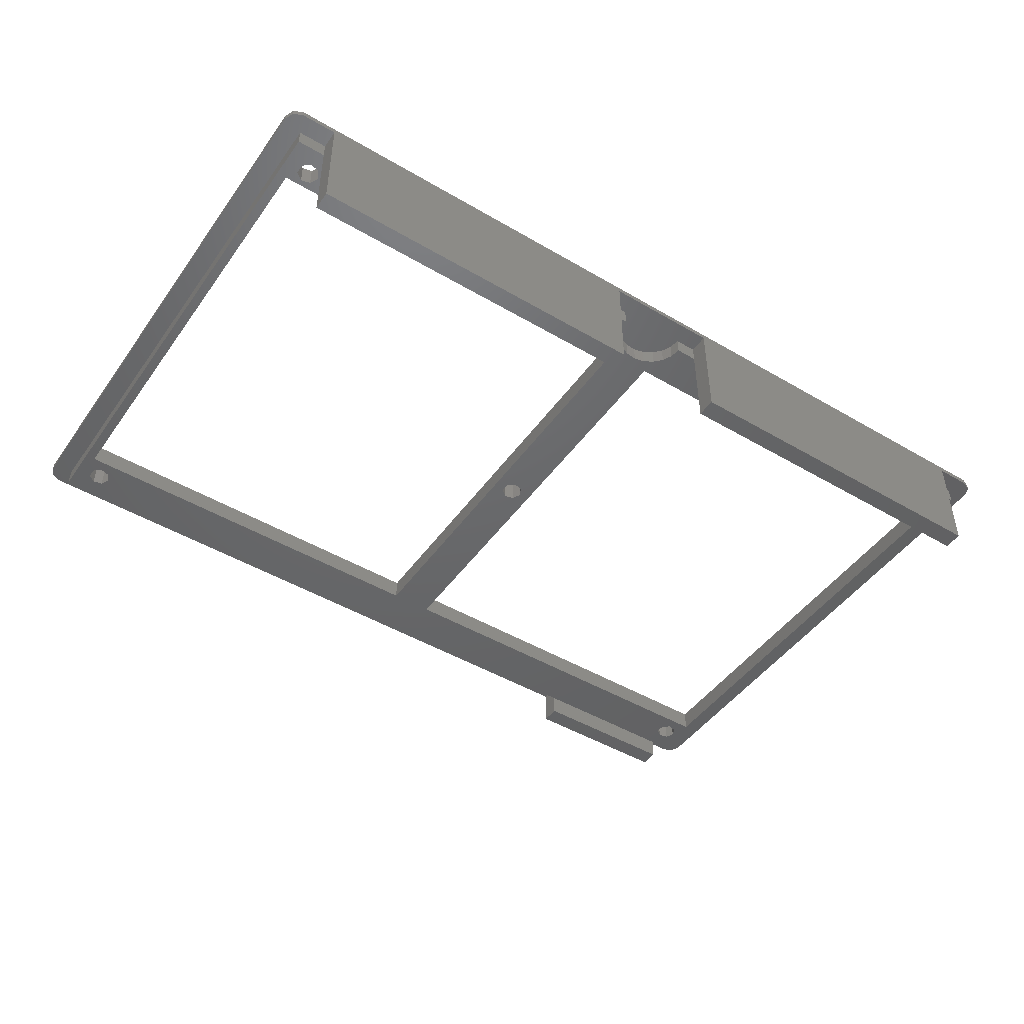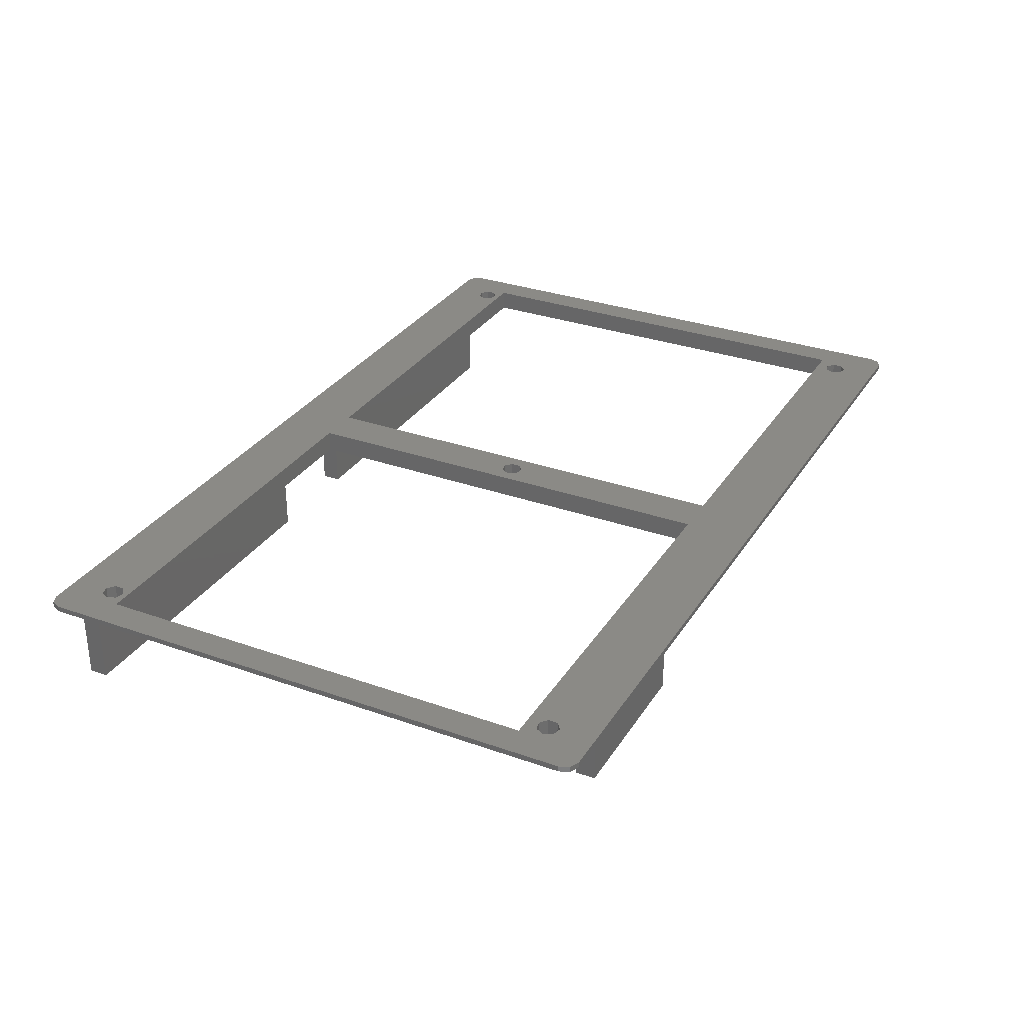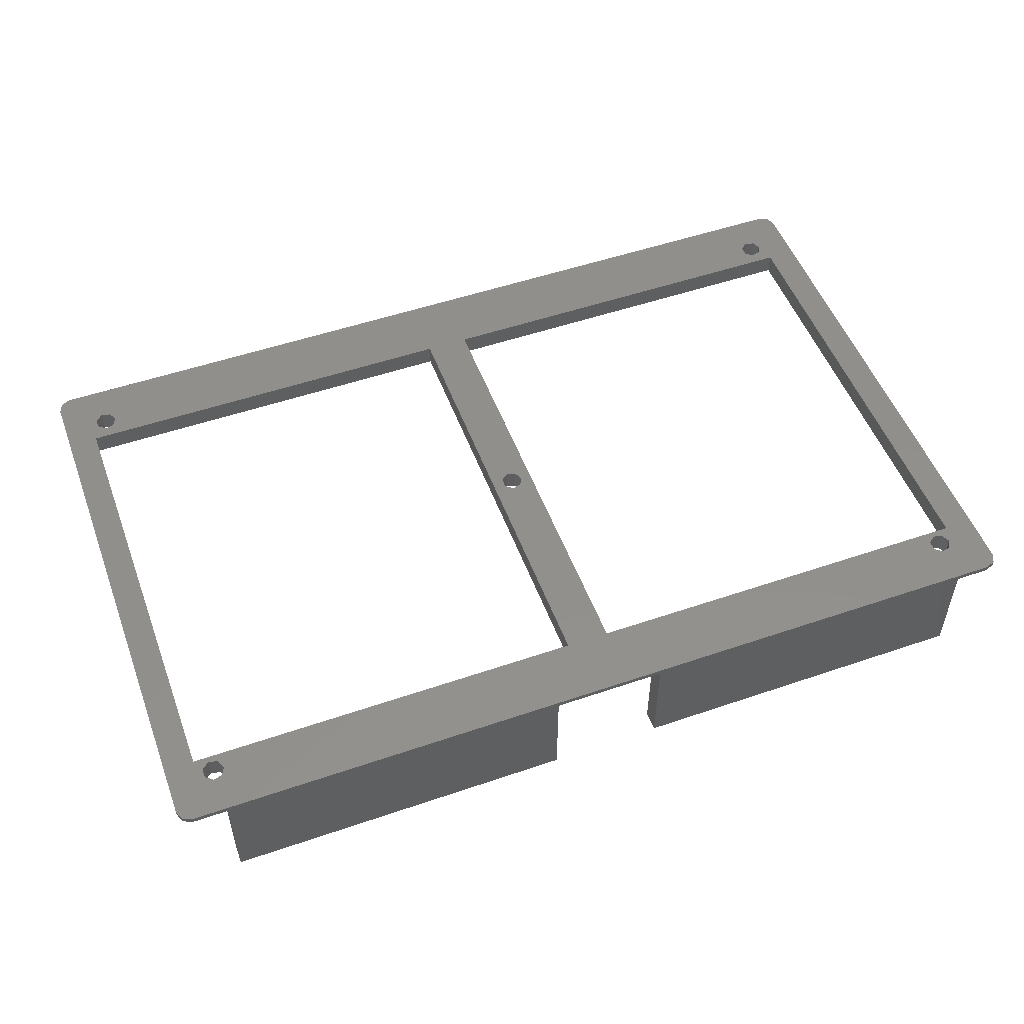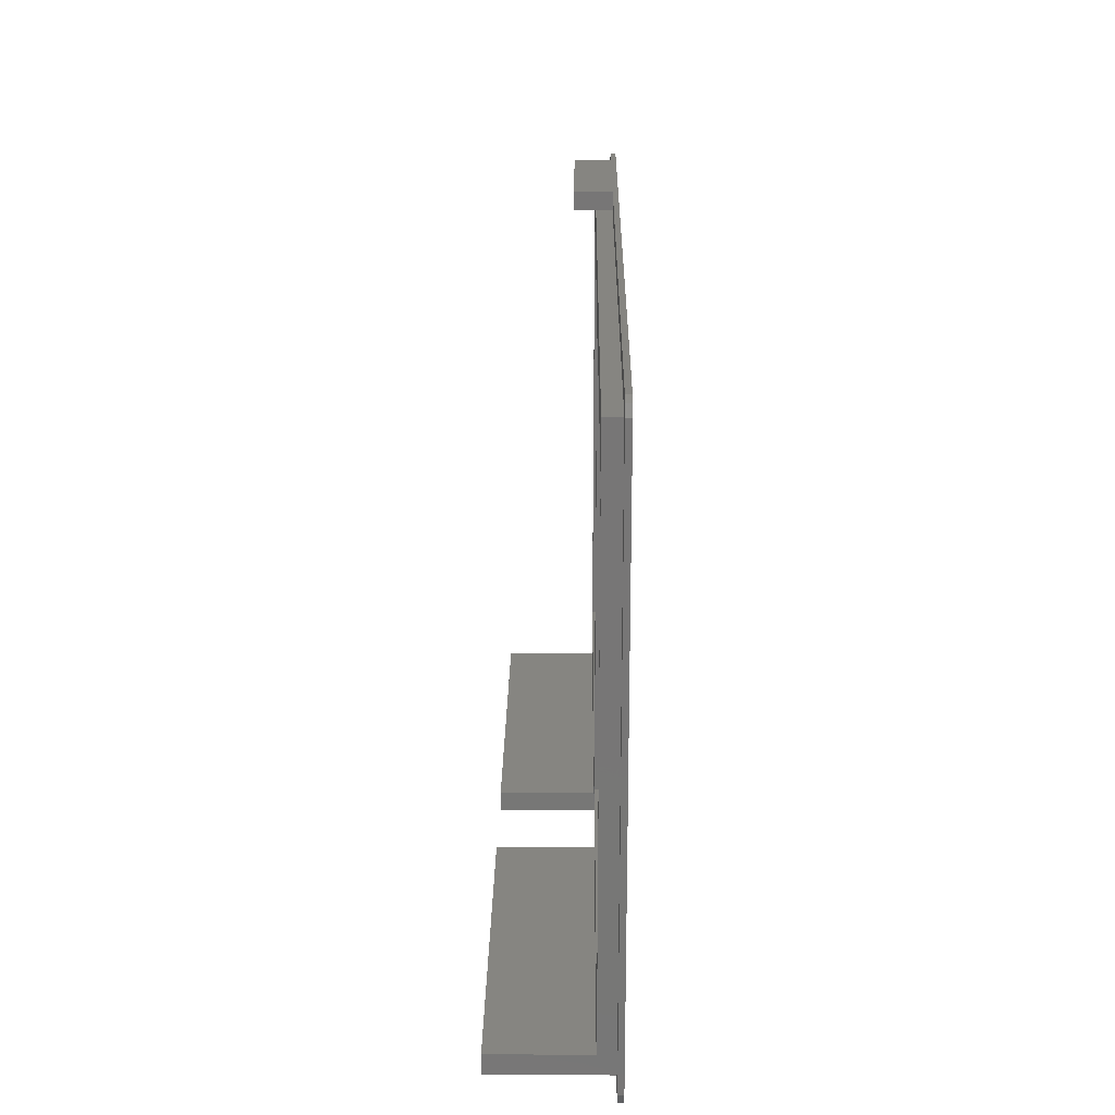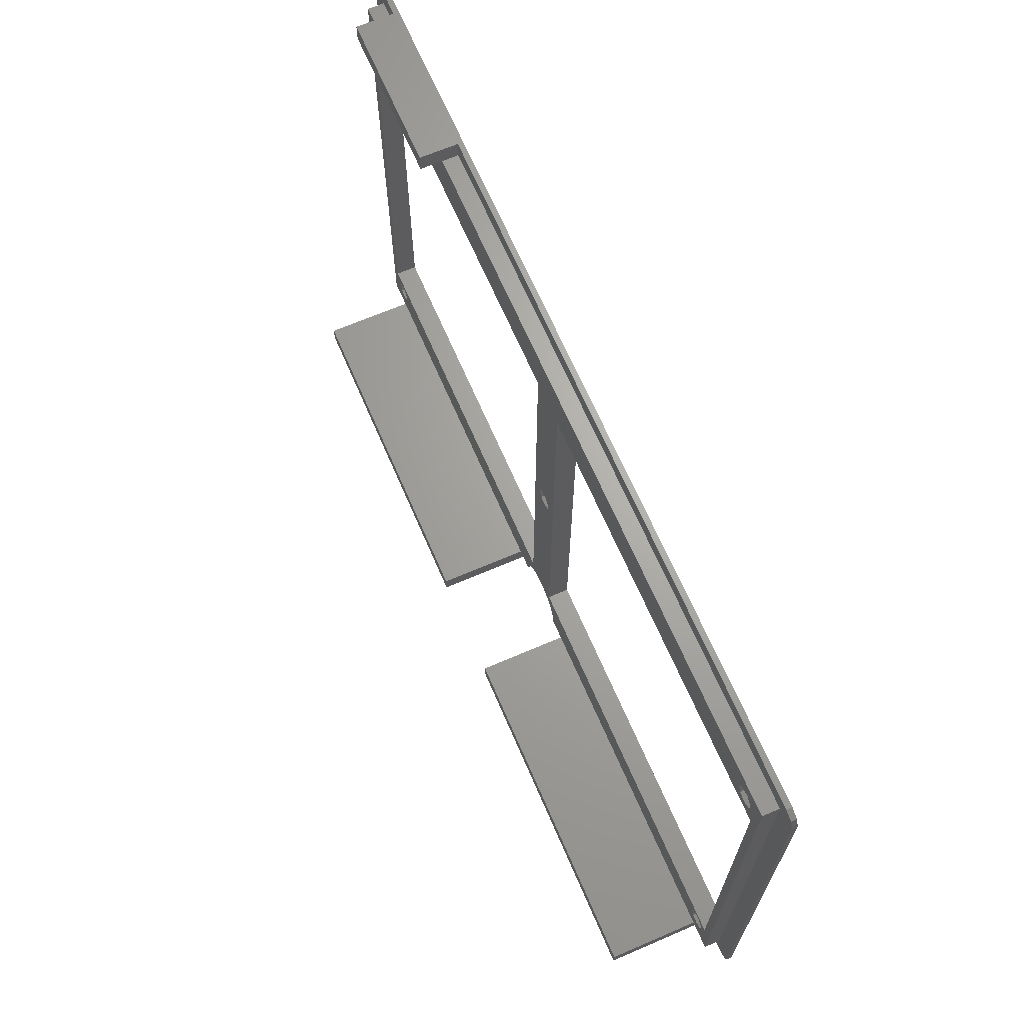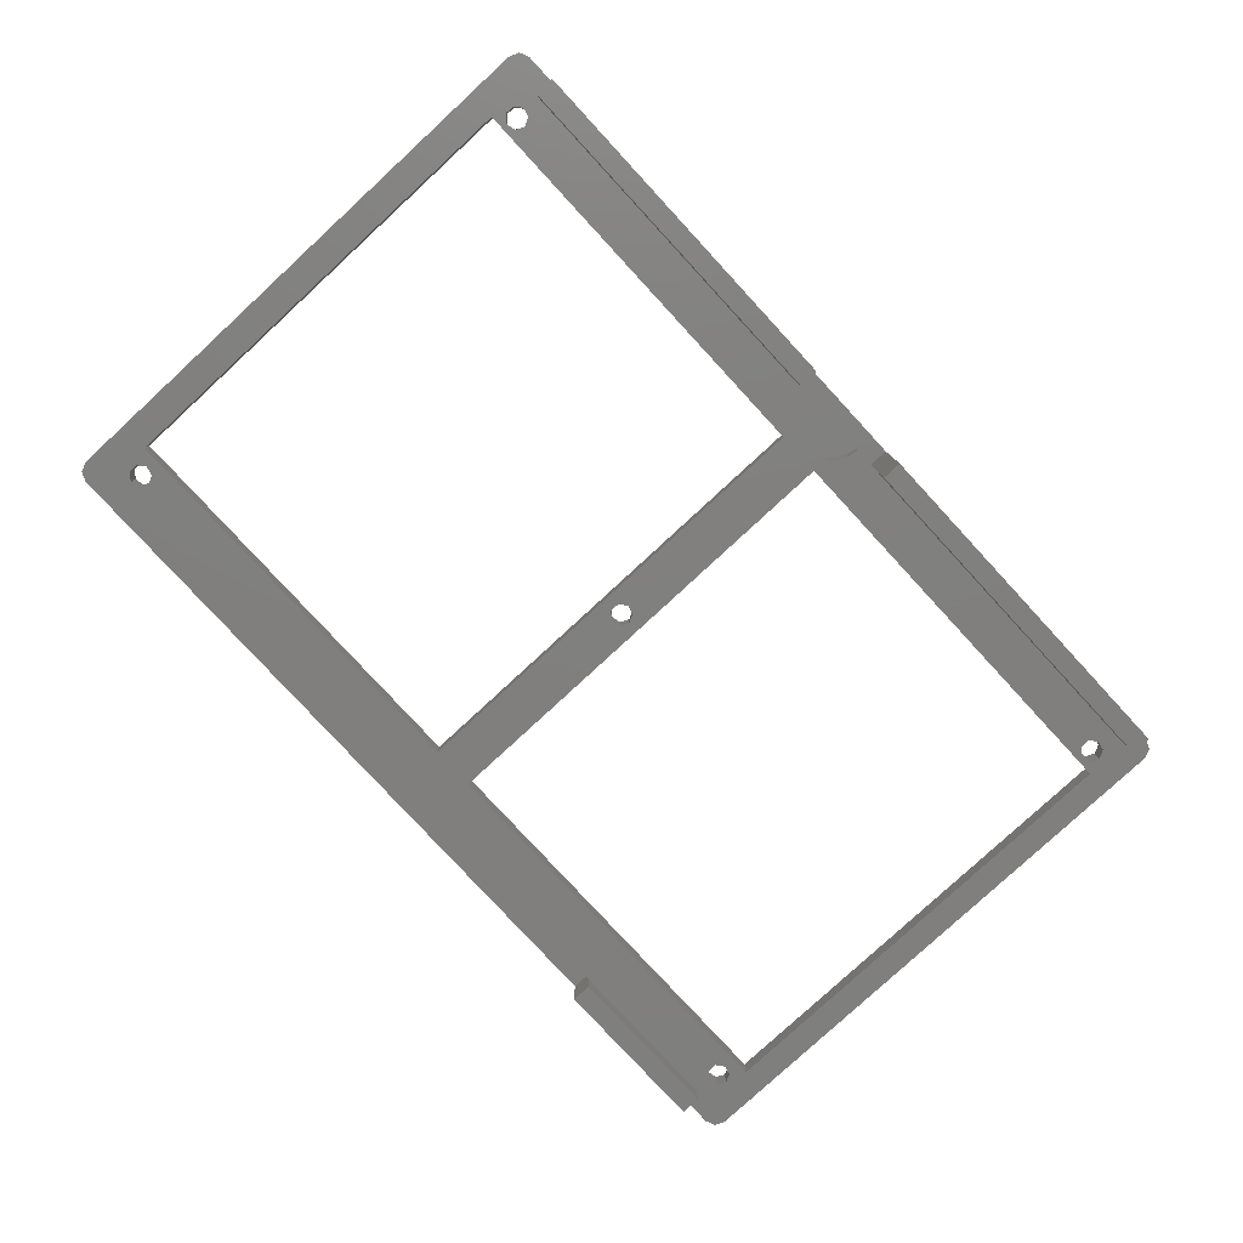
<metadata>
{"format":"stl","ext":"stl","renderer":"f3d","projection":"perspective","resolution":1024,"background":"white","views":[{"elev":-46.9,"azim":-33.7,"up":"+Z"},{"elev":31.0,"azim":117.0,"up":"+Z"},{"elev":52.0,"azim":-20.3,"up":"+Z"},{"elev":20.9,"azim":-89.4,"up":"+Y"},{"elev":67.1,"azim":-113.3,"up":"+Y"},{"elev":-79.8,"azim":-47.3,"up":"+Z"}]}
</metadata>
<code>
# stl→obj: 175 verts, 374 faces
v 76 8 1
v 6.247 6.564 1
v 7 5 1
v 2 8 1
v 3.198 5.868 1
v 3.198 4.132 1
v 4.555 6.95 1
v 6.247 93.44 1
v 76 91 1
v 7 95 1
v 2 91 1
v 4.555 93.05 1
v 3.198 94.13 1
v 158 8 1
v 156.2 6.564 1
v 157 5 1
v 154.6 6.95 1
v 153.2 5.868 1
v 84 8 1
v 153.2 4.132 1
v 161 103.5 1
v 163.5 101 1
v 162.8 102.8 1
v 158 91 1
v 163.5 -1 1
v 156.2 96.56 1
v 157 95 1
v 154.6 96.95 1
v 153.2 95.87 1
v 84 91 1
v 153.2 94.13 1
v 82 50 1
v 81.25 51.56 1
v 79.56 51.95 1
v 78.2 50.87 1
v 78.2 49.13 1
v -1 103.5 1
v 6.247 96.56 1
v -3.5 101 1
v 3.198 95.87 1
v 4.555 96.95 1
v 156.2 3.436 1
v 161 -3.5 1
v 162.8 -2.768 1
v 154.6 3.05 1
v 81.25 48.44 1
v 79.56 48.05 1
v 6.247 3.436 1
v -1 -3.5 1
v 4.555 3.05 1
v -3.5 -1 1
v -2.768 102.8 1
v -2.768 -2.768 1
v 156.2 93.44 1
v 154.6 93.05 1
v 159.8 0 0
v 163.5 -1 0
v 162.8 -2.768 0
v 163.5 101 0
v 161 -3.5 0
v 159.8 100 0
v 162.8 102.8 0
v 154.6 -3.5 0
v 154.6 0 0
v 161 103.5 0
v 154.6 103.5 0
v 154.6 100 0
v 5.4 -3.5 0
v 0.2 0 0
v 5.4 0 0
v -2.768 -2.768 0
v -1 -3.5 0
v 0.2 100 0
v 125.4 103.5 0
v 125.4 100 0
v -1 103.5 0
v -3.5 -1 0
v -3.5 101 0
v -2.768 102.8 0
v 86.35 -1 0
v 90.4 0 0
v 90.4 -3.5 0
v 86.5 0 0
v 73.58 -1 0
v 69.6 -3.5 0
v 69.6 0 0
v 73.57 -0.9688 0
v 73.57 0 0
v 86.21 1.916 0
v 85.37 3.662 0
v 84.05 5.082 0
v 82.37 6.051 0
v 80.49 6.482 0
v 78.55 6.337 0
v 76.75 5.629 0
v 75.24 4.421 0
v 74.14 2.82 0
v 73.57 0.9688 0
v 159.8 100 -3
v 159.8 0 -3
v 73.57 0 -3
v 69.6 0 -3
v 73.57 0.9688 -3
v 75.24 4.421 -3
v 76 8 -3
v 76.75 5.629 -3
v 74.14 2.82 -3
v 6.247 6.564 -3
v 7 5 -3
v 2 8 -3
v 4.555 6.95 -3
v 3.198 5.868 -3
v 76 91 -3
v 6.247 93.44 -3
v 7 95 -3
v 2 91 -3
v 0.2 100 -3
v 3.198 94.13 -3
v 4.555 93.05 -3
v 5.4 0 -3
v 6.247 3.436 -3
v 4.555 3.05 -3
v 0.2 0 -3
v 3.198 4.132 -3
v 84 8 -3
v 81.25 48.44 -3
v 82 50 -3
v 80.49 6.482 -3
v 79.56 48.05 -3
v 78.55 6.337 -3
v 78.2 49.13 -3
v 158 91 -3
v 156.2 93.44 -3
v 157 95 -3
v 154.6 93.05 -3
v 153.2 94.13 -3
v 125.4 100 -3
v 153.2 95.87 -3
v 84 91 -3
v 81.25 51.56 -3
v 79.56 51.95 -3
v 78.2 50.87 -3
v 6.247 96.56 -3
v 4.555 96.95 -3
v 3.198 95.87 -3
v 158 8 -3
v 157 5 -3
v 156.2 3.436 -3
v 154.6 0 -3
v 154.6 3.05 -3
v 153.2 4.132 -3
v 90.4 0 -3
v 153.2 5.868 -3
v 156.2 96.56 -3
v 154.6 100 -3
v 154.6 96.95 -3
v 156.2 6.564 -3
v 154.6 6.95 -3
v 86.21 1.916 -3
v 86.5 0 -3
v 85.37 3.662 -3
v 84.05 5.082 -3
v 82.37 6.051 -3
v 125.4 100 -7
v 154.6 100 -7
v 154.6 0 -20
v 90.4 0 -20
v 69.6 0 -20
v 5.4 0 -20
v 154.6 103.5 -7
v 125.4 103.5 -7
v 69.6 -3.5 -20
v 5.4 -3.5 -20
v 90.4 -3.5 -20
v 154.6 -3.5 -20
f 1 2 3
f 4 2 1
f 5 4 6
f 7 4 5
f 2 4 7
f 8 9 10
f 11 8 12
f 8 11 9
f 11 12 13
f 14 15 16
f 14 17 15
f 18 19 20
f 17 19 18
f 19 17 14
f 21 22 23
f 22 24 25
f 22 21 26
f 14 25 24
f 16 25 14
f 22 27 24
f 22 26 27
f 21 28 26
f 21 29 28
f 29 30 31
f 21 30 29
f 30 32 19
f 30 33 32
f 30 34 33
f 9 34 30
f 35 9 36
f 34 9 35
f 21 9 30
f 37 9 21
f 9 38 10
f 9 37 38
f 39 13 40
f 13 39 11
f 39 40 37
f 41 37 40
f 38 37 41
f 42 25 16
f 43 25 42
f 25 43 44
f 45 43 42
f 20 43 45
f 19 43 20
f 46 19 32
f 47 19 46
f 1 47 36
f 1 36 9
f 47 1 19
f 1 43 19
f 48 1 3
f 49 1 48
f 49 48 50
f 1 49 43
f 6 49 50
f 51 6 4
f 51 11 39
f 39 37 52
f 11 51 4
f 6 51 49
f 49 51 53
f 54 24 27
f 55 24 54
f 55 30 24
f 30 55 31
f 56 57 58
f 57 56 59
f 56 58 60
f 61 59 56
f 59 61 62
f 63 56 60
f 56 63 64
f 62 61 65
f 66 61 67
f 61 66 65
f 68 69 70
f 71 69 72
f 72 69 68
f 73 74 75
f 73 76 74
f 69 77 73
f 69 71 77
f 78 73 77
f 79 73 78
f 73 79 76
f 80 81 82
f 81 80 83
f 82 84 80
f 85 84 82
f 86 84 85
f 84 86 87
f 87 86 88
f 80 89 83
f 80 90 89
f 80 91 90
f 80 92 91
f 80 93 92
f 80 94 93
f 80 95 94
f 88 95 80
f 95 88 96
f 88 80 84
f 88 84 87
f 96 88 97
f 97 88 98
f 56 99 61
f 99 56 100
f 101 102 103
f 104 105 106
f 107 105 104
f 102 107 103
f 102 105 107
f 108 102 109
f 102 108 105
f 110 108 111
f 108 110 105
f 110 111 112
f 113 114 115
f 116 114 113
f 117 118 116
f 119 116 118
f 114 116 119
f 120 109 102
f 109 120 121
f 120 122 121
f 123 122 120
f 124 110 112
f 110 123 116
f 124 123 110
f 122 123 124
f 125 126 127
f 105 125 128
f 125 129 126
f 105 128 130
f 125 105 129
f 129 105 131
f 105 130 106
f 132 133 134
f 132 135 133
f 136 137 138
f 135 137 136
f 132 137 135
f 139 137 132
f 125 127 139
f 140 139 127
f 141 139 140
f 113 141 142
f 131 105 142
f 113 142 105
f 141 113 139
f 113 137 139
f 143 113 115
f 117 113 143
f 117 143 144
f 113 117 137
f 145 117 144
f 118 117 145
f 117 116 123
f 132 100 146
f 100 147 146
f 100 148 147
f 149 148 100
f 149 150 148
f 149 151 150
f 151 152 153
f 152 151 149
f 100 132 99
f 134 99 132
f 154 99 134
f 154 155 99
f 156 155 154
f 138 155 156
f 155 138 137
f 157 146 147
f 158 146 157
f 125 153 152
f 153 125 158
f 159 152 160
f 161 152 159
f 152 161 125
f 125 161 162
f 158 125 146
f 128 125 163
f 163 125 162
f 123 73 117
f 73 123 69
f 137 73 75
f 73 137 117
f 99 67 61
f 67 99 155
f 164 155 137
f 155 164 165
f 160 81 83
f 81 160 152
f 149 56 64
f 56 149 100
f 166 152 149
f 152 166 167
f 123 70 69
f 70 123 120
f 102 88 86
f 88 102 101
f 168 120 102
f 120 168 169
f 111 2 7
f 2 111 108
f 109 2 108
f 2 109 3
f 121 3 109
f 3 121 48
f 112 7 5
f 7 112 111
f 122 6 50
f 6 122 124
f 121 50 48
f 50 121 122
f 6 112 5
f 112 6 124
f 158 15 17
f 15 158 157
f 147 15 157
f 15 147 16
f 148 16 147
f 16 148 42
f 150 20 45
f 20 150 151
f 148 45 42
f 45 148 150
f 20 153 18
f 153 20 151
f 153 17 18
f 17 153 158
f 144 38 41
f 38 144 143
f 115 38 143
f 38 115 10
f 114 10 115
f 10 114 8
f 145 41 40
f 41 145 144
f 119 13 12
f 13 119 118
f 114 12 8
f 12 114 119
f 13 145 40
f 145 13 118
f 156 26 28
f 26 156 154
f 134 26 154
f 26 134 27
f 133 27 134
f 27 133 54
f 138 28 29
f 28 138 156
f 135 31 55
f 31 135 136
f 133 55 54
f 55 133 135
f 31 138 29
f 138 31 136
f 141 33 34
f 33 141 140
f 127 33 140
f 33 127 32
f 126 32 127
f 32 126 46
f 129 36 47
f 36 129 131
f 126 47 46
f 47 126 129
f 36 142 35
f 142 36 131
f 142 34 35
f 34 142 141
f 105 9 113
f 9 105 1
f 4 116 11
f 116 4 110
f 116 9 11
f 9 116 113
f 105 4 1
f 4 105 110
f 146 24 132
f 24 146 14
f 19 139 30
f 139 19 125
f 139 24 30
f 24 139 132
f 146 19 14
f 19 146 125
f 159 90 161
f 90 159 89
f 160 89 159
f 89 160 83
f 161 91 162
f 91 161 90
f 97 104 96
f 104 97 107
f 98 107 97
f 107 98 103
f 128 92 93
f 92 128 163
f 130 93 94
f 93 130 128
f 106 94 95
f 94 106 130
f 163 91 92
f 91 163 162
f 104 95 96
f 95 104 106
f 88 103 98
f 103 88 101
f 155 66 67
f 66 155 170
f 170 155 165
f 164 170 165
f 170 164 171
f 137 171 164
f 171 137 74
f 74 137 75
f 170 74 66
f 74 170 171
f 66 21 65
f 74 21 66
f 21 74 37
f 37 74 76
f 85 102 86
f 172 102 85
f 102 172 168
f 173 168 172
f 168 173 169
f 173 120 169
f 68 120 173
f 120 68 70
f 174 63 82
f 63 174 175
f 173 85 68
f 85 173 172
f 68 49 72
f 85 49 68
f 49 85 43
f 82 43 85
f 63 43 82
f 43 63 60
f 63 149 64
f 175 149 63
f 149 175 166
f 174 166 175
f 166 174 167
f 174 152 167
f 82 152 174
f 152 82 81
f 71 51 77
f 51 71 53
f 71 49 53
f 49 71 72
f 44 57 25
f 57 44 58
f 60 44 43
f 44 60 58
f 62 21 23
f 21 62 65
f 22 62 23
f 62 22 59
f 76 52 37
f 52 76 79
f 78 52 79
f 52 78 39
f 77 39 78
f 39 77 51
f 25 59 22
f 59 25 57

</code>
